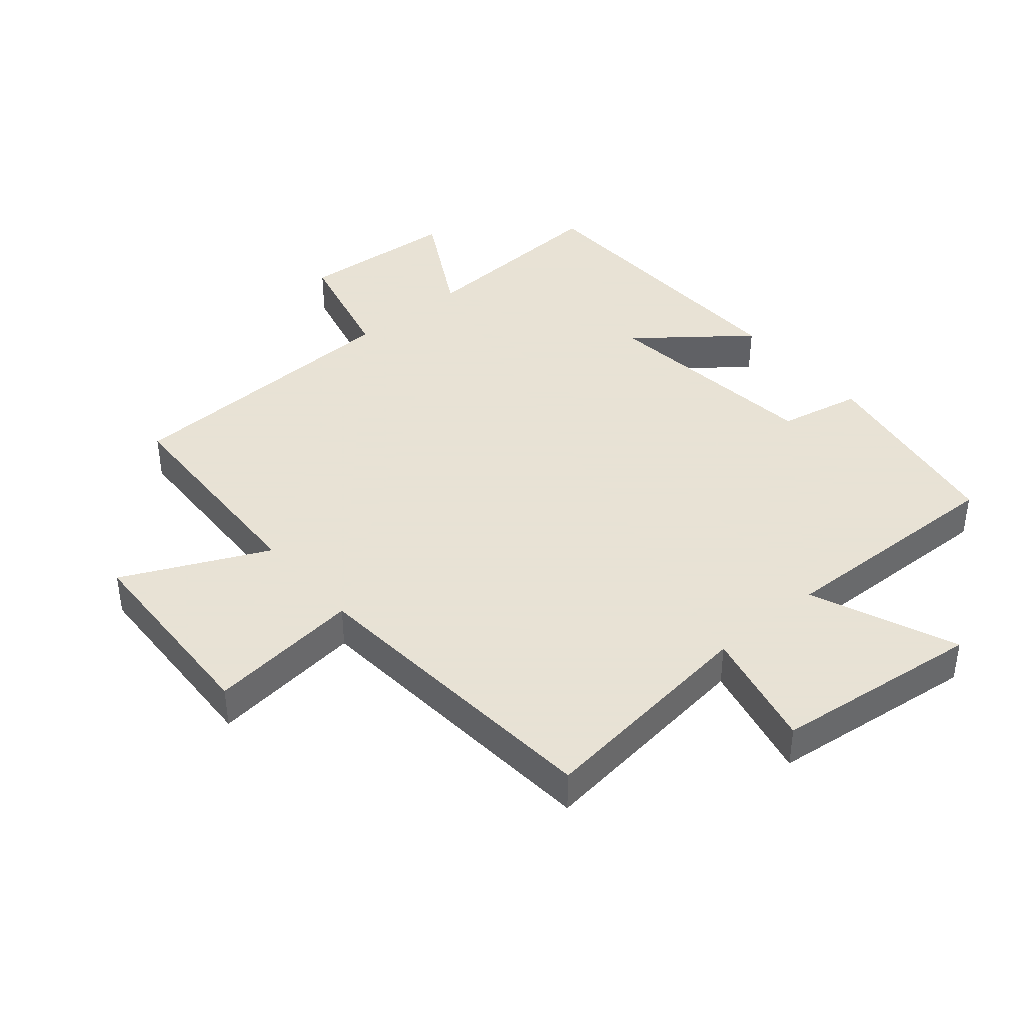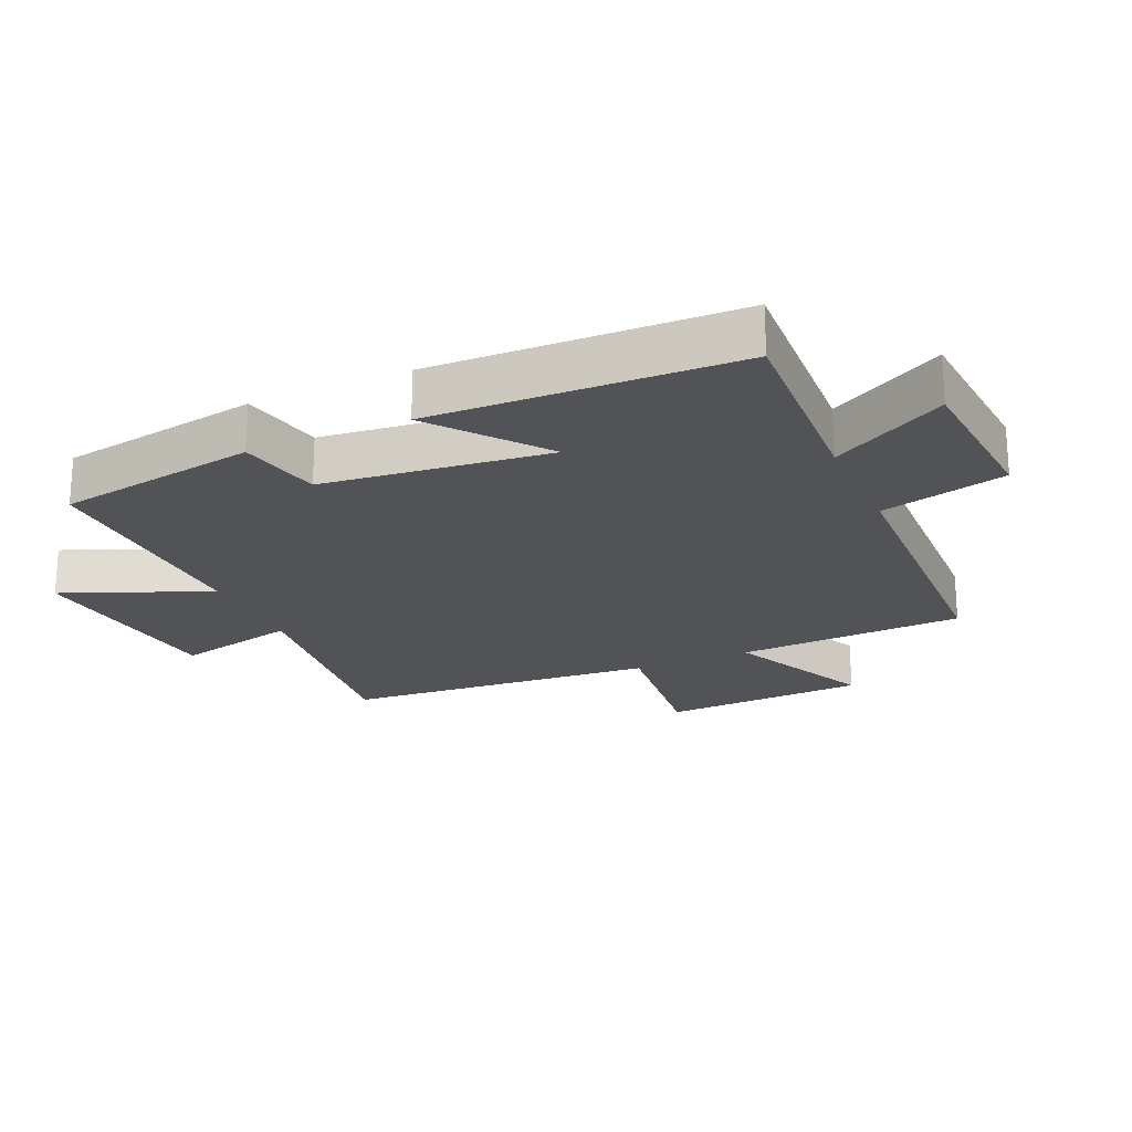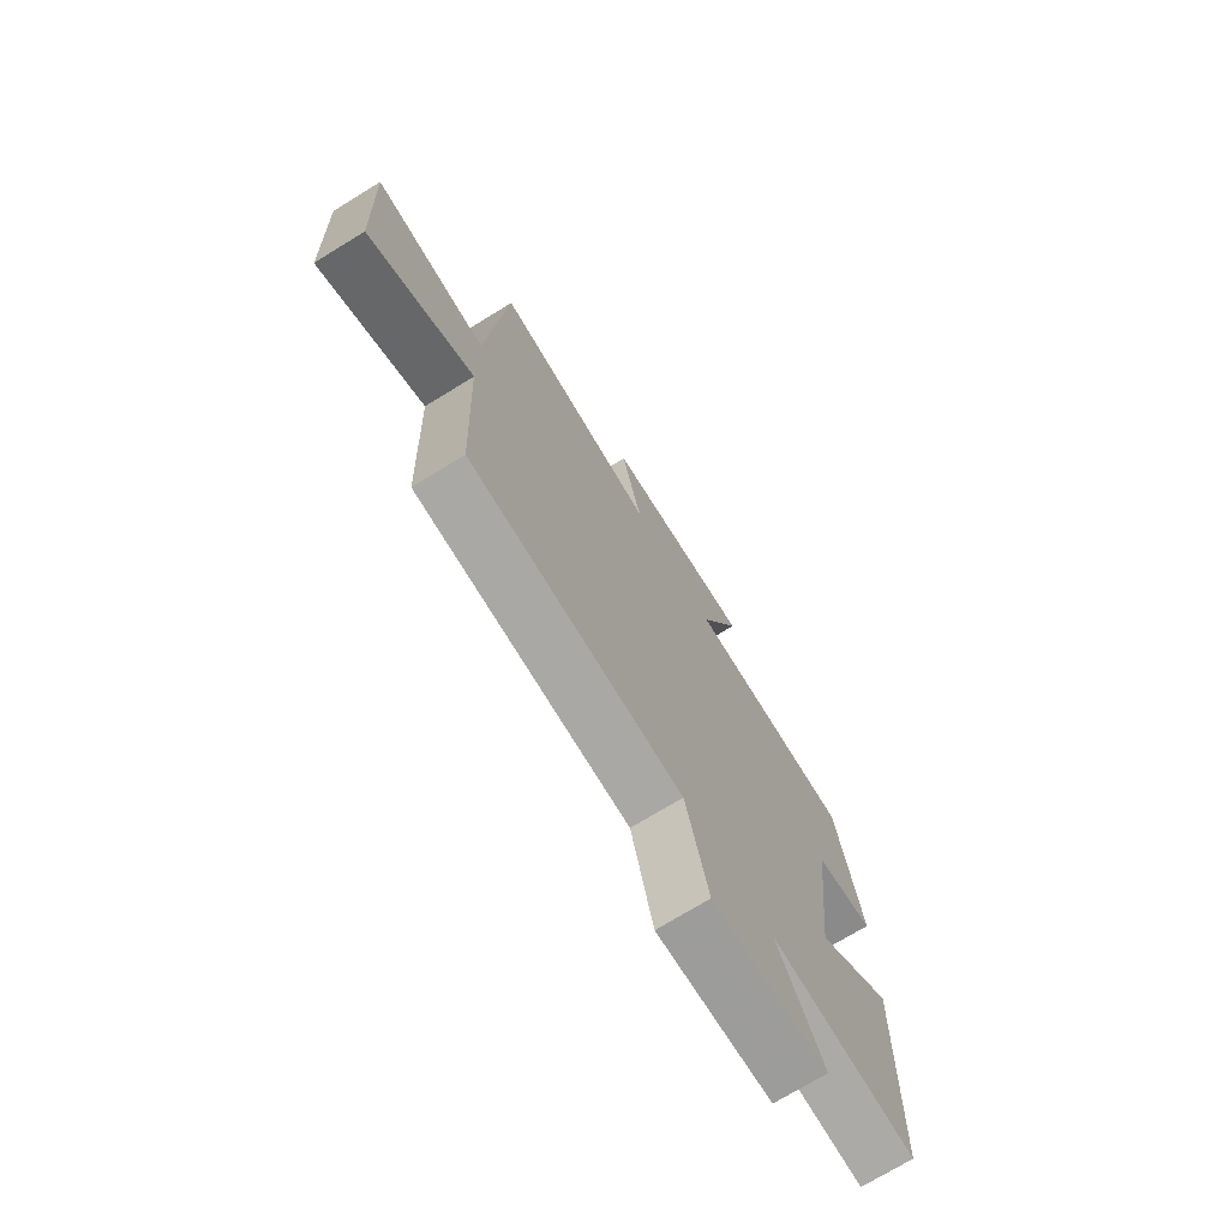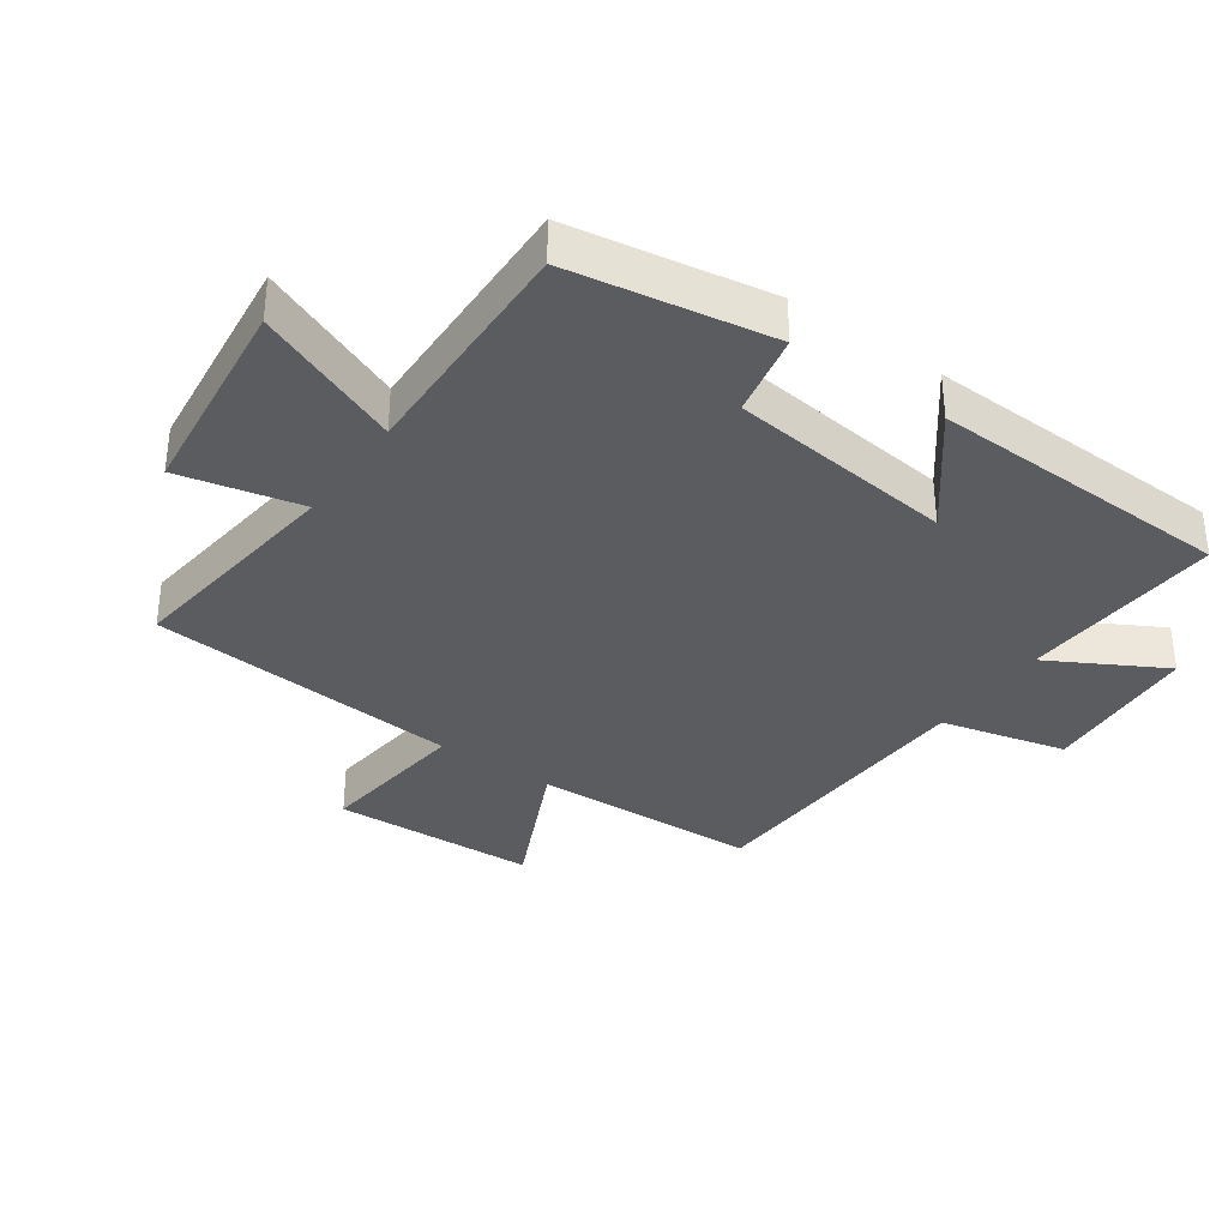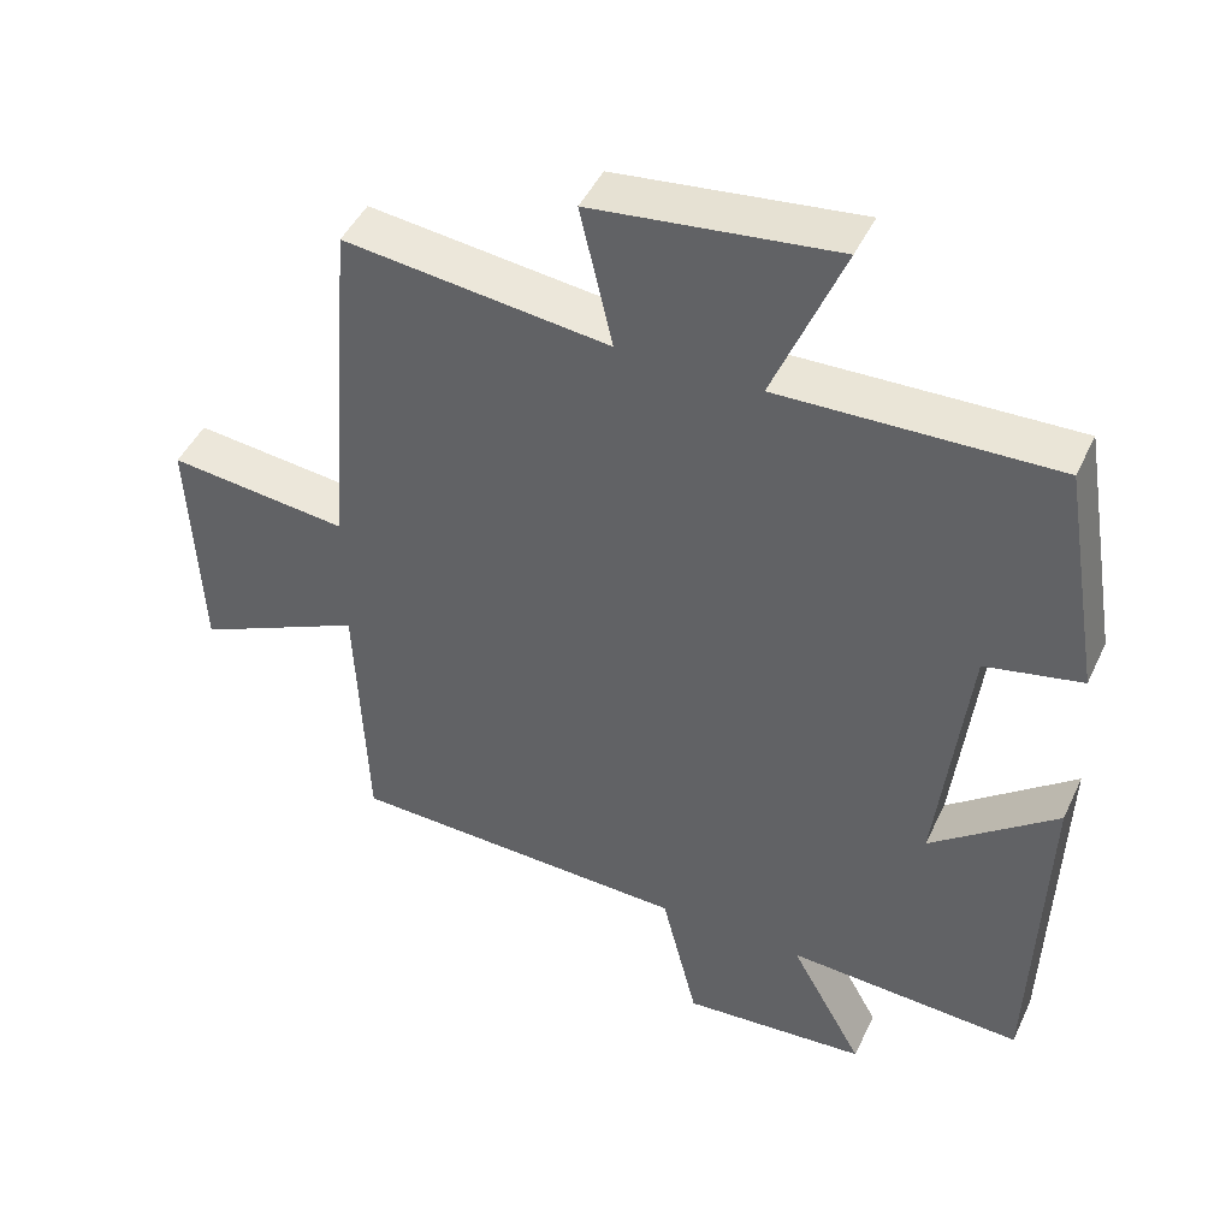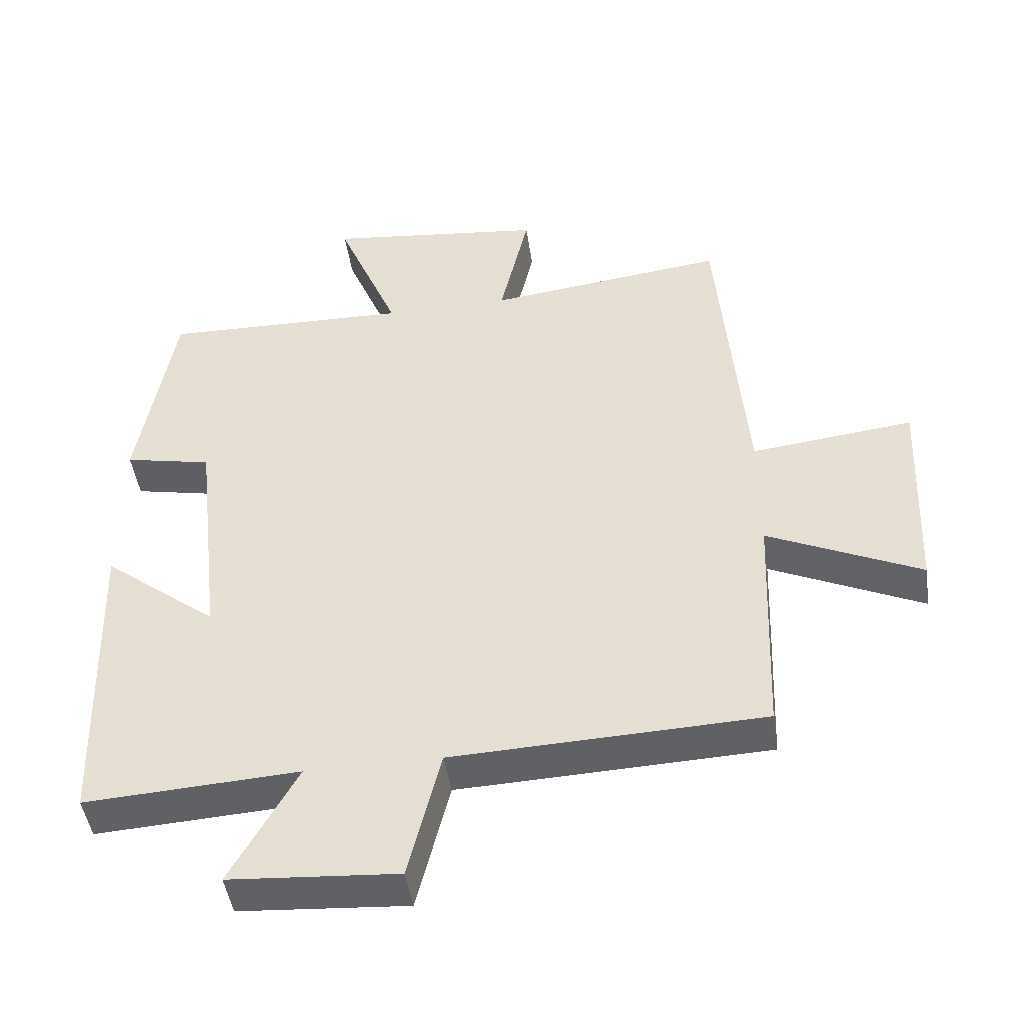
<metadata>
{"format":"obj","ext":"obj","renderer":"f3d","projection":"perspective","resolution":1024,"background":"white","views":[{"elev":40.6,"azim":-40.3,"up":"+Y"},{"elev":-21.7,"azim":114.1,"up":"+Y"},{"elev":-73.3,"azim":-58.5,"up":"+Z"},{"elev":-35.0,"azim":54.8,"up":"+Y"},{"elev":45.9,"azim":24.2,"up":"+Z"},{"elev":-46.6,"azim":-171.6,"up":"+Z"}]}
</metadata>
<code>
v 0.485 0.07 -0.518
v 0.169 0.07 -0.5
v 0.267 0.07 -0.677
v 0.019 0.07 -0.695
v -0.029 0.07 -0.5
v -0.486 0.07 -0.483
v -0.5 0.07 -0.13
v -0.725 0.07 -0.235
v -0.739 0.07 0.083
v -0.5 0.07 0.056
v -0.46 0.07 0.542
v -0.107 0.07 0.5
v -0.15 0.07 0.689
v 0.174 0.07 0.727
v 0.081 0.07 0.5
v 0.448 0.07 0.51
v 0.5 0.07 0.198
v 0.371 0.07 0.171
v 0.331 0.07 -0.179
v 0.5 0.07 -0.046
v 0.485 0 -0.518
v 0.169 0 -0.5
v 0.267 0 -0.677
v 0.019 0 -0.695
v -0.029 0 -0.5
v -0.486 0 -0.483
v -0.5 0 -0.13
v -0.725 0 -0.235
v -0.739 0 0.083
v -0.5 0 0.056
v -0.46 0 0.542
v -0.107 0 0.5
v -0.15 0 0.689
v 0.174 0 0.727
v 0.081 0 0.5
v 0.448 0 0.51
v 0.5 0 0.198
v 0.371 0 0.171
v 0.331 0 -0.179
v 0.5 0 -0.046
f 19 20 1 2
f 18 19 2
f 15 16 17 18
f 15 18 2
f 12 13 14 15
f 12 15 2
f 10 11 12 2
f 7 8 9 10
f 5 6 7 10
f 5 10 2 3
f 3 4 5
f 22 21 40 39
f 22 39 38
f 38 37 36 35
f 22 38 35
f 35 34 33 32
f 22 35 32
f 22 32 31 30
f 30 29 28 27
f 30 27 26 25
f 23 22 30 25
f 25 24 23
f 1 21 22 2
f 2 22 23 3
f 3 23 24 4
f 4 24 25 5
f 5 25 26 6
f 6 26 27 7
f 7 27 28 8
f 8 28 29 9
f 9 29 30 10
f 10 30 31 11
f 11 31 32 12
f 12 32 33 13
f 13 33 34 14
f 14 34 35 15
f 15 35 36 16
f 16 36 37 17
f 17 37 38 18
f 18 38 39 19
f 19 39 40 20
f 20 40 21 1

</code>
